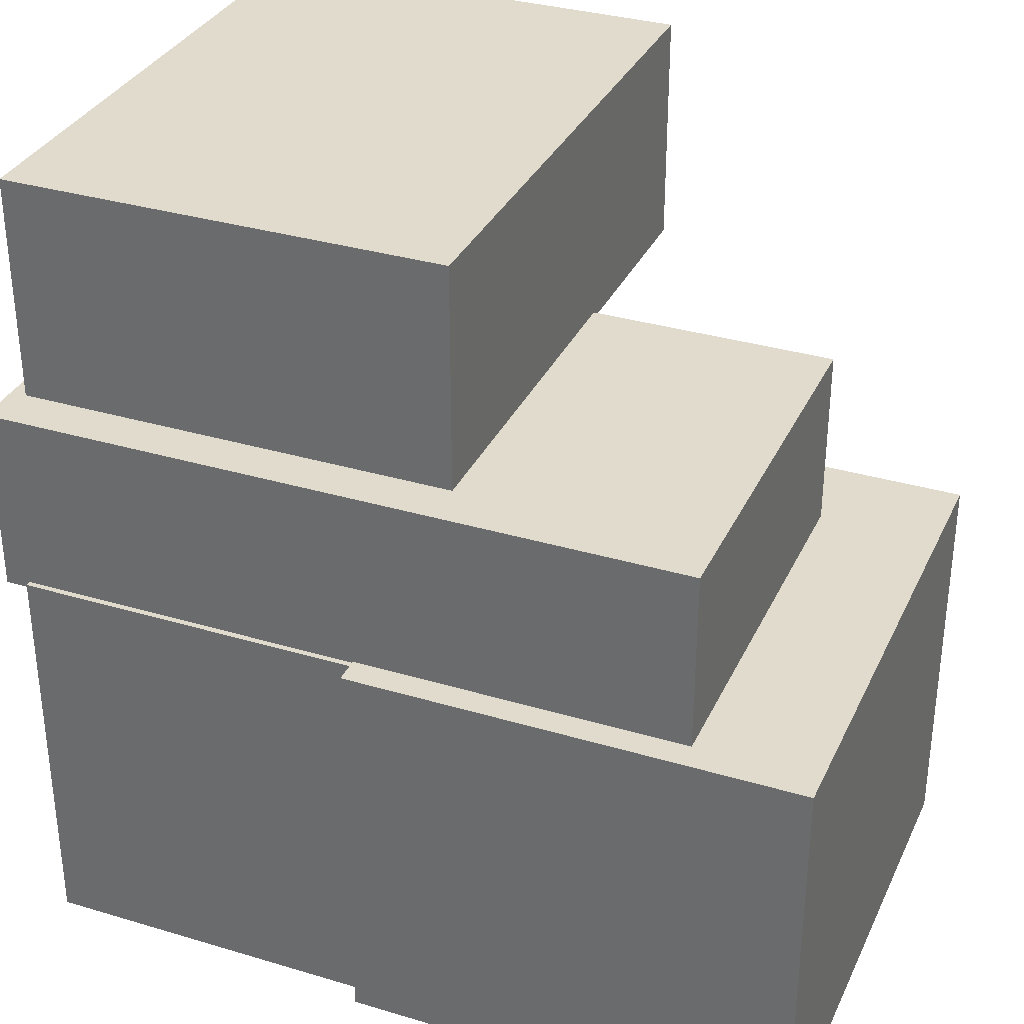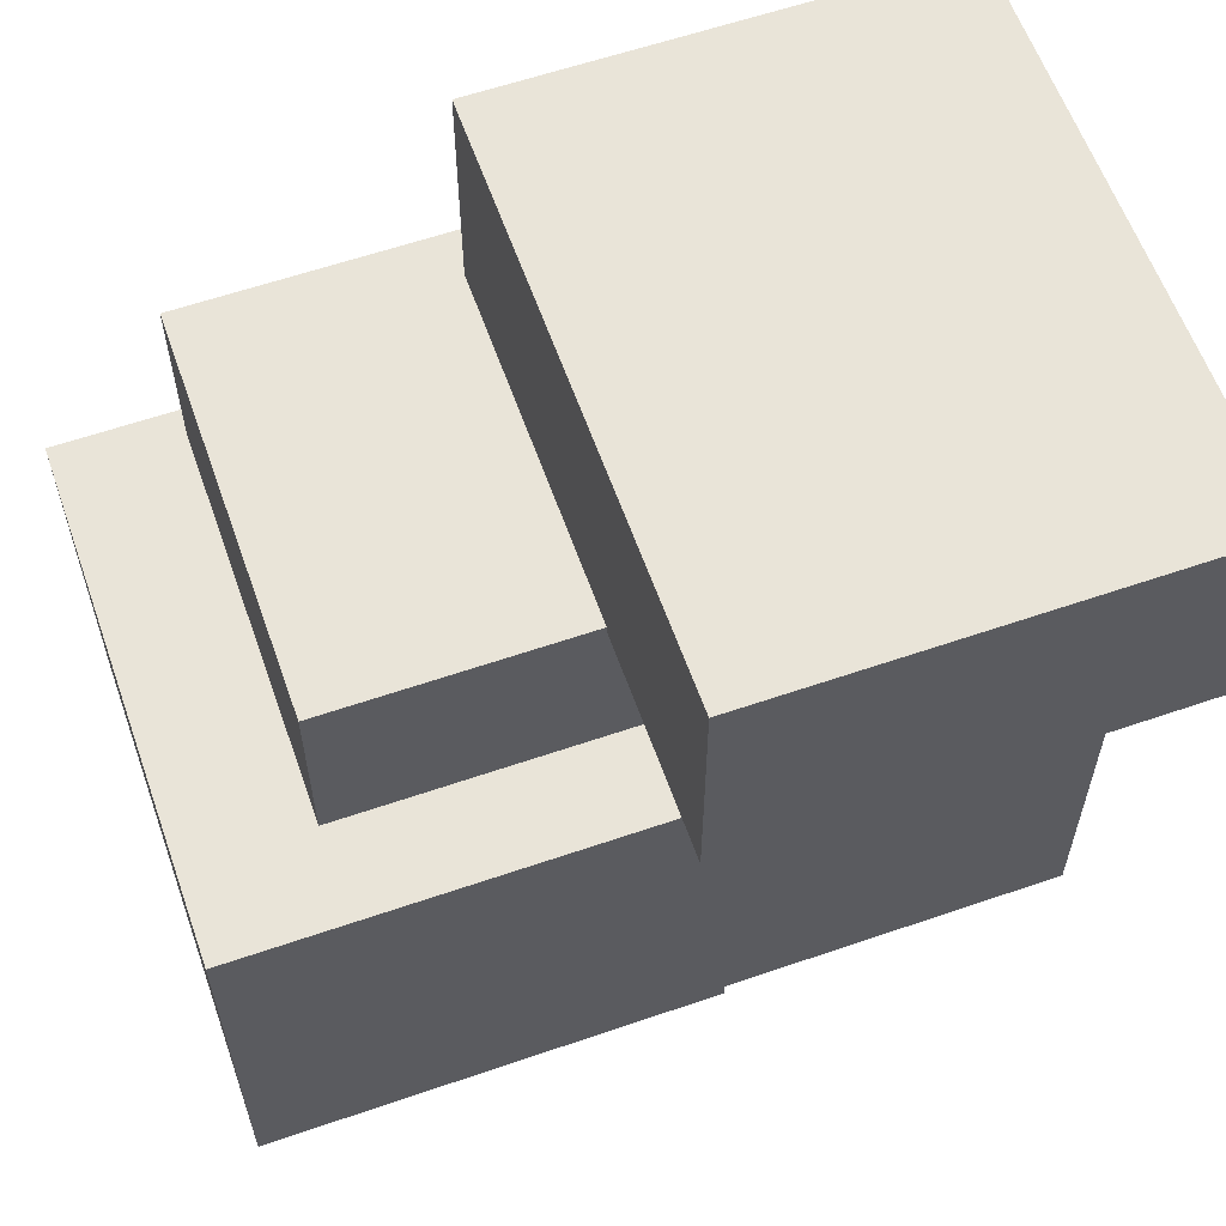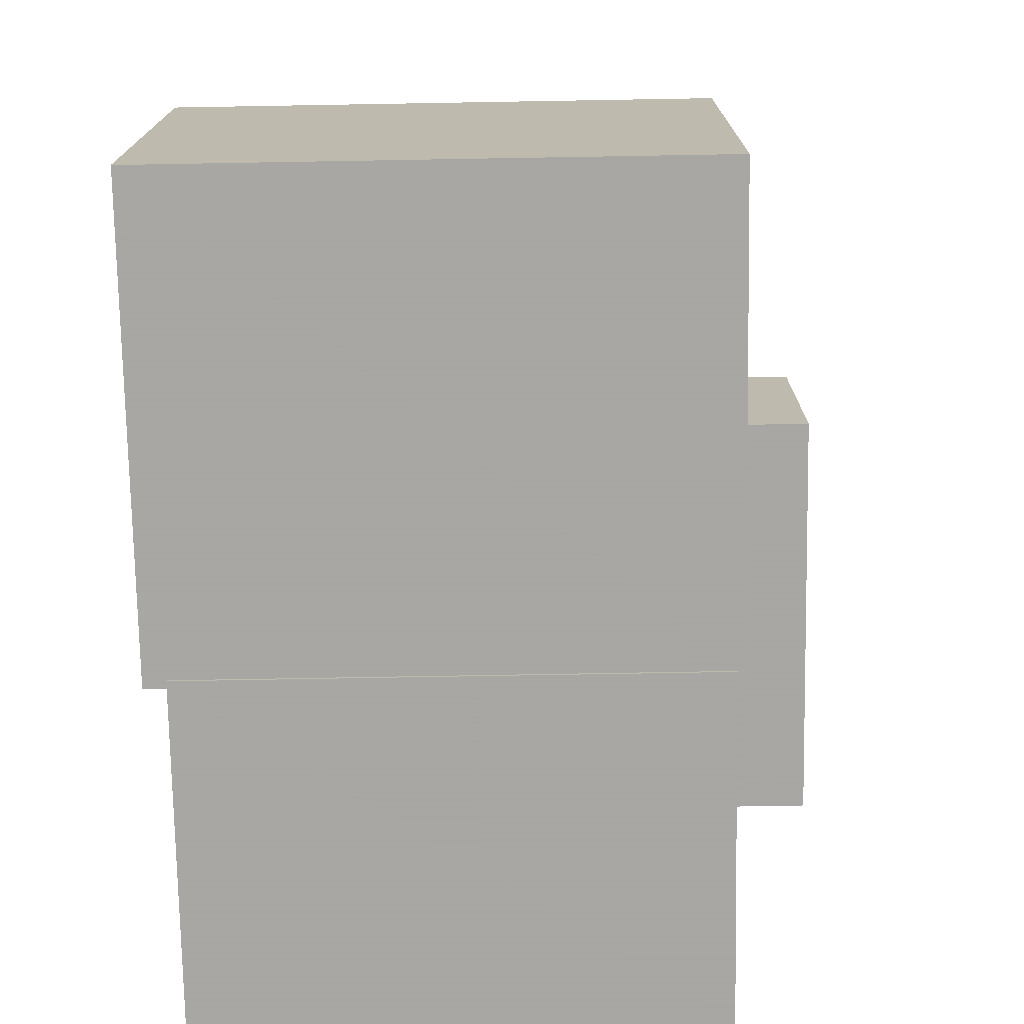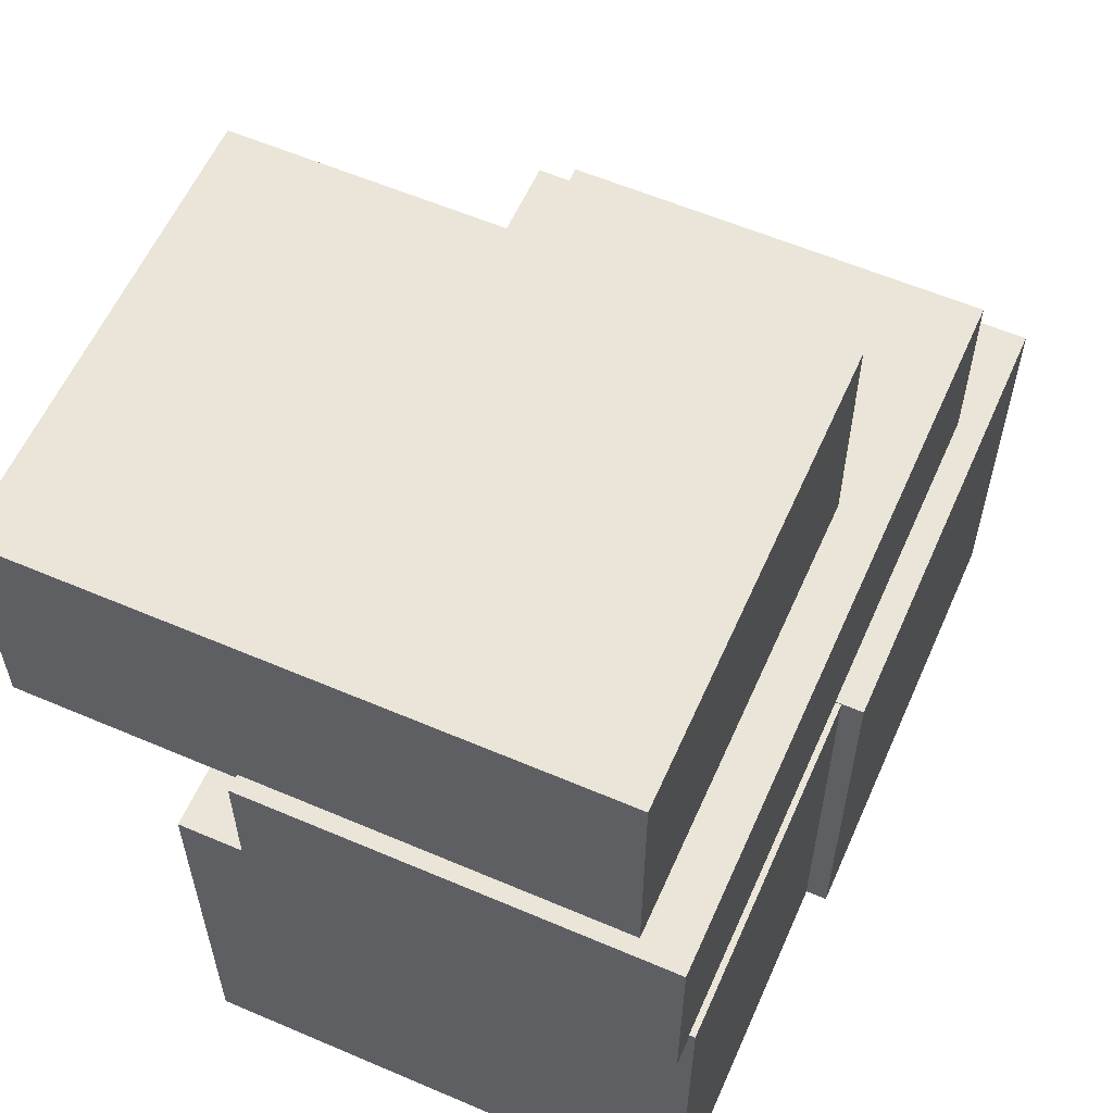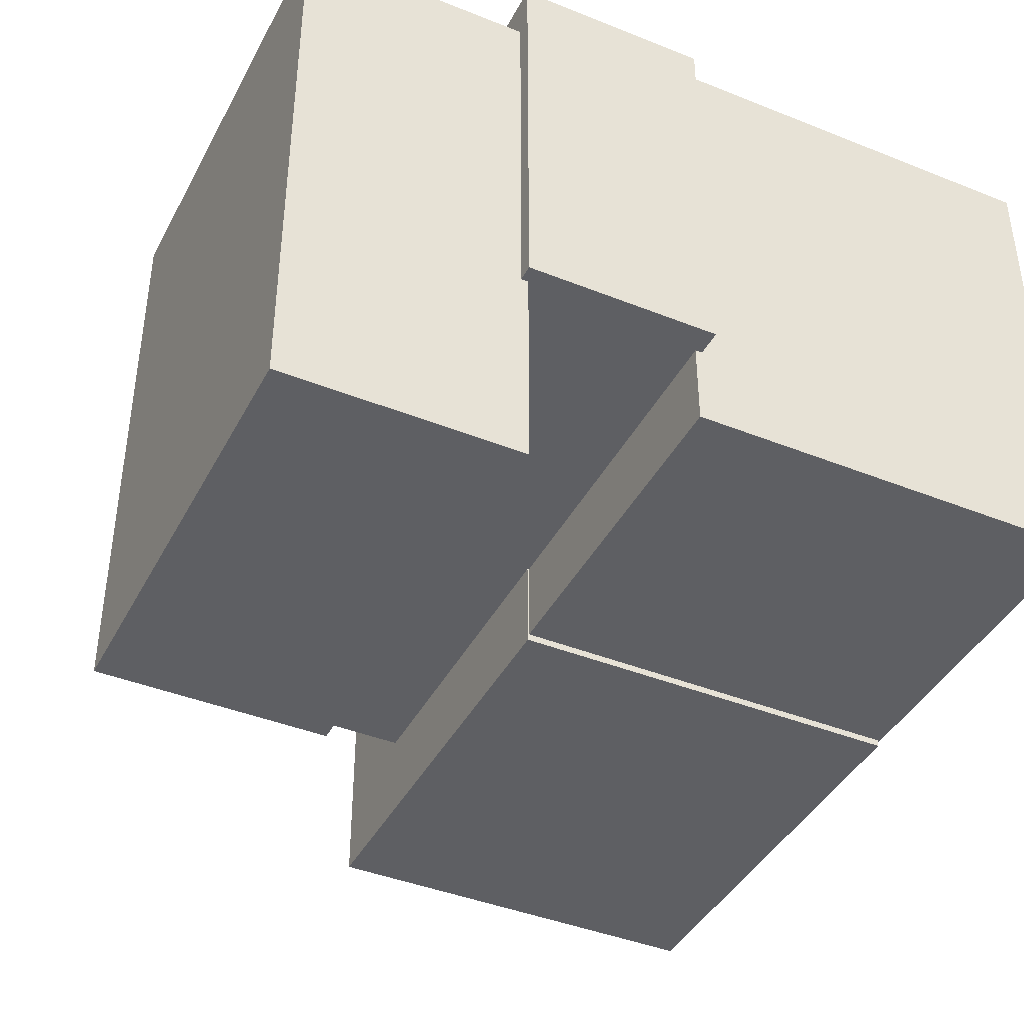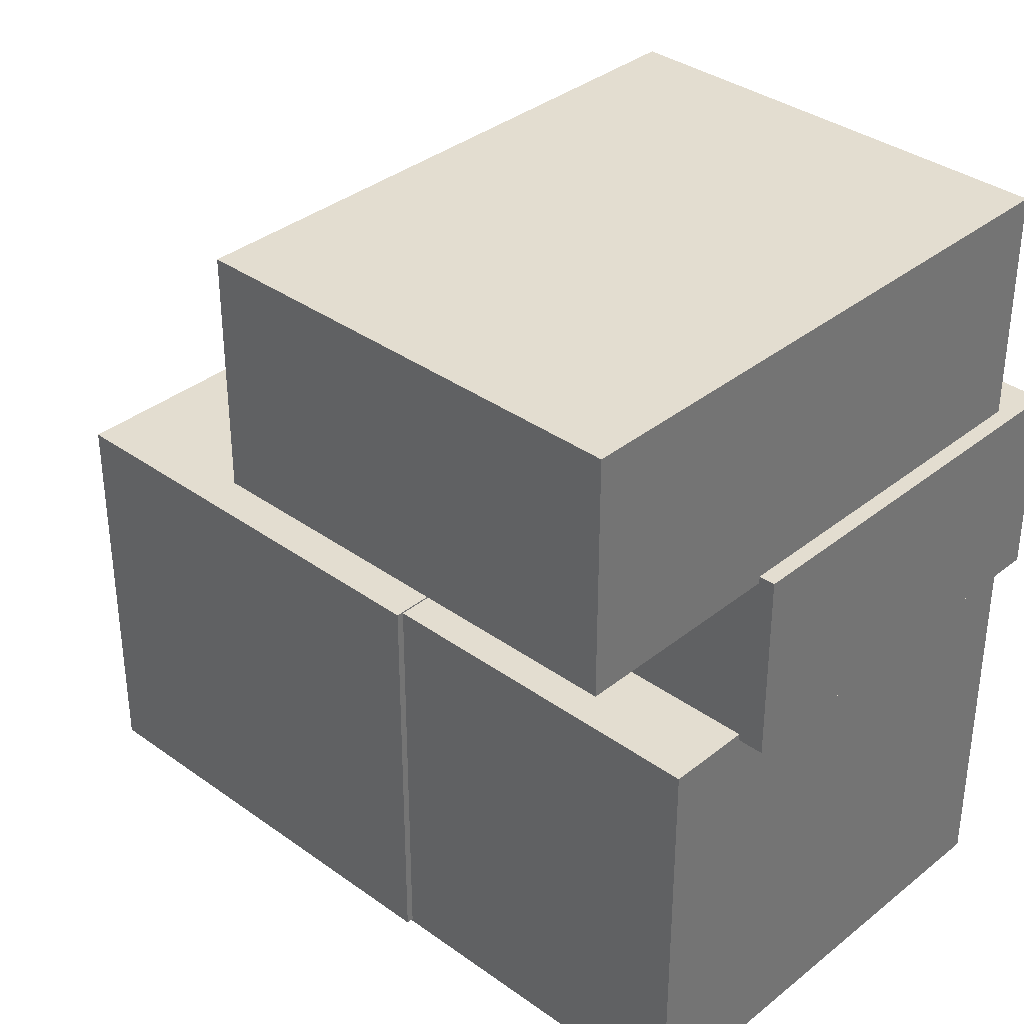
<metadata>
{"format":"obj","ext":"obj","renderer":"f3d","projection":"perspective","resolution":1024,"background":"white","views":[{"elev":33.3,"azim":22.3,"up":"+Y"},{"elev":60.2,"azim":160.6,"up":"+Y"},{"elev":-74.4,"azim":91.0,"up":"+Y"},{"elev":58.8,"azim":-66.2,"up":"+Y"},{"elev":-41.5,"azim":-115.9,"up":"+Z"},{"elev":35.5,"azim":-136.5,"up":"+Y"}]}
</metadata>
<code>
v -0.4684 -0.4956 -0.2346
v -0.4684 0.000328 -0.2346
v -0.03878 0.000328 -0.2346
v -0.03878 -0.4956 -0.2346
v -0.4684 -0.4956 0.3616
v -0.4684 0.000328 0.3616
v -0.03878 0.000328 0.3616
v -0.03878 -0.4956 0.3616
v -0.04785 -0.4924 -0.2433
v -0.04785 0.002049 -0.2433
v 0.5 0.002049 -0.2433
v 0.5 -0.4924 -0.2433
v -0.04785 -0.4924 0.3875
v -0.04785 0.002049 0.3875
v 0.5 0.002049 0.3875
v 0.5 -0.4924 0.3875
v -0.5 -0.007881 -0.1327
v -0.5 0.2223 -0.1327
v 0.354 0.2223 -0.1327
v 0.354 -0.007881 -0.1327
v -0.5 -0.007881 0.3546
v -0.5 0.2223 0.3546
v 0.354 0.2223 0.3546
v 0.354 -0.007881 0.3546
v -0.4807 0.2138 -0.3875
v -0.4807 0.4956 -0.3875
v 0.05289 0.4956 -0.3875
v 0.05289 0.2138 -0.3875
v -0.4807 0.2138 0.299
v -0.4807 0.4956 0.299
v 0.05289 0.4956 0.299
v 0.05289 0.2138 0.299
f 1 5 2
f 2 5 6
f 5 8 6
f 6 8 7
f 4 8 7
f 3 4 7
f 1 3 4
f 1 2 3
f 2 7 3
f 2 6 7
f 1 8 5
f 1 4 8
f 9 13 10
f 10 13 14
f 13 16 14
f 14 16 15
f 12 16 15
f 11 12 15
f 9 11 12
f 9 10 11
f 10 15 11
f 10 14 15
f 9 16 13
f 9 12 16
f 17 21 18
f 18 21 22
f 21 24 22
f 22 24 23
f 20 24 23
f 19 20 23
f 17 19 20
f 17 18 19
f 18 23 19
f 18 22 23
f 17 24 21
f 17 20 24
f 25 29 26
f 26 29 30
f 29 32 30
f 30 32 31
f 28 32 31
f 27 28 31
f 25 27 28
f 25 26 27
f 26 31 27
f 26 30 31
f 25 32 29
f 25 28 32

</code>
